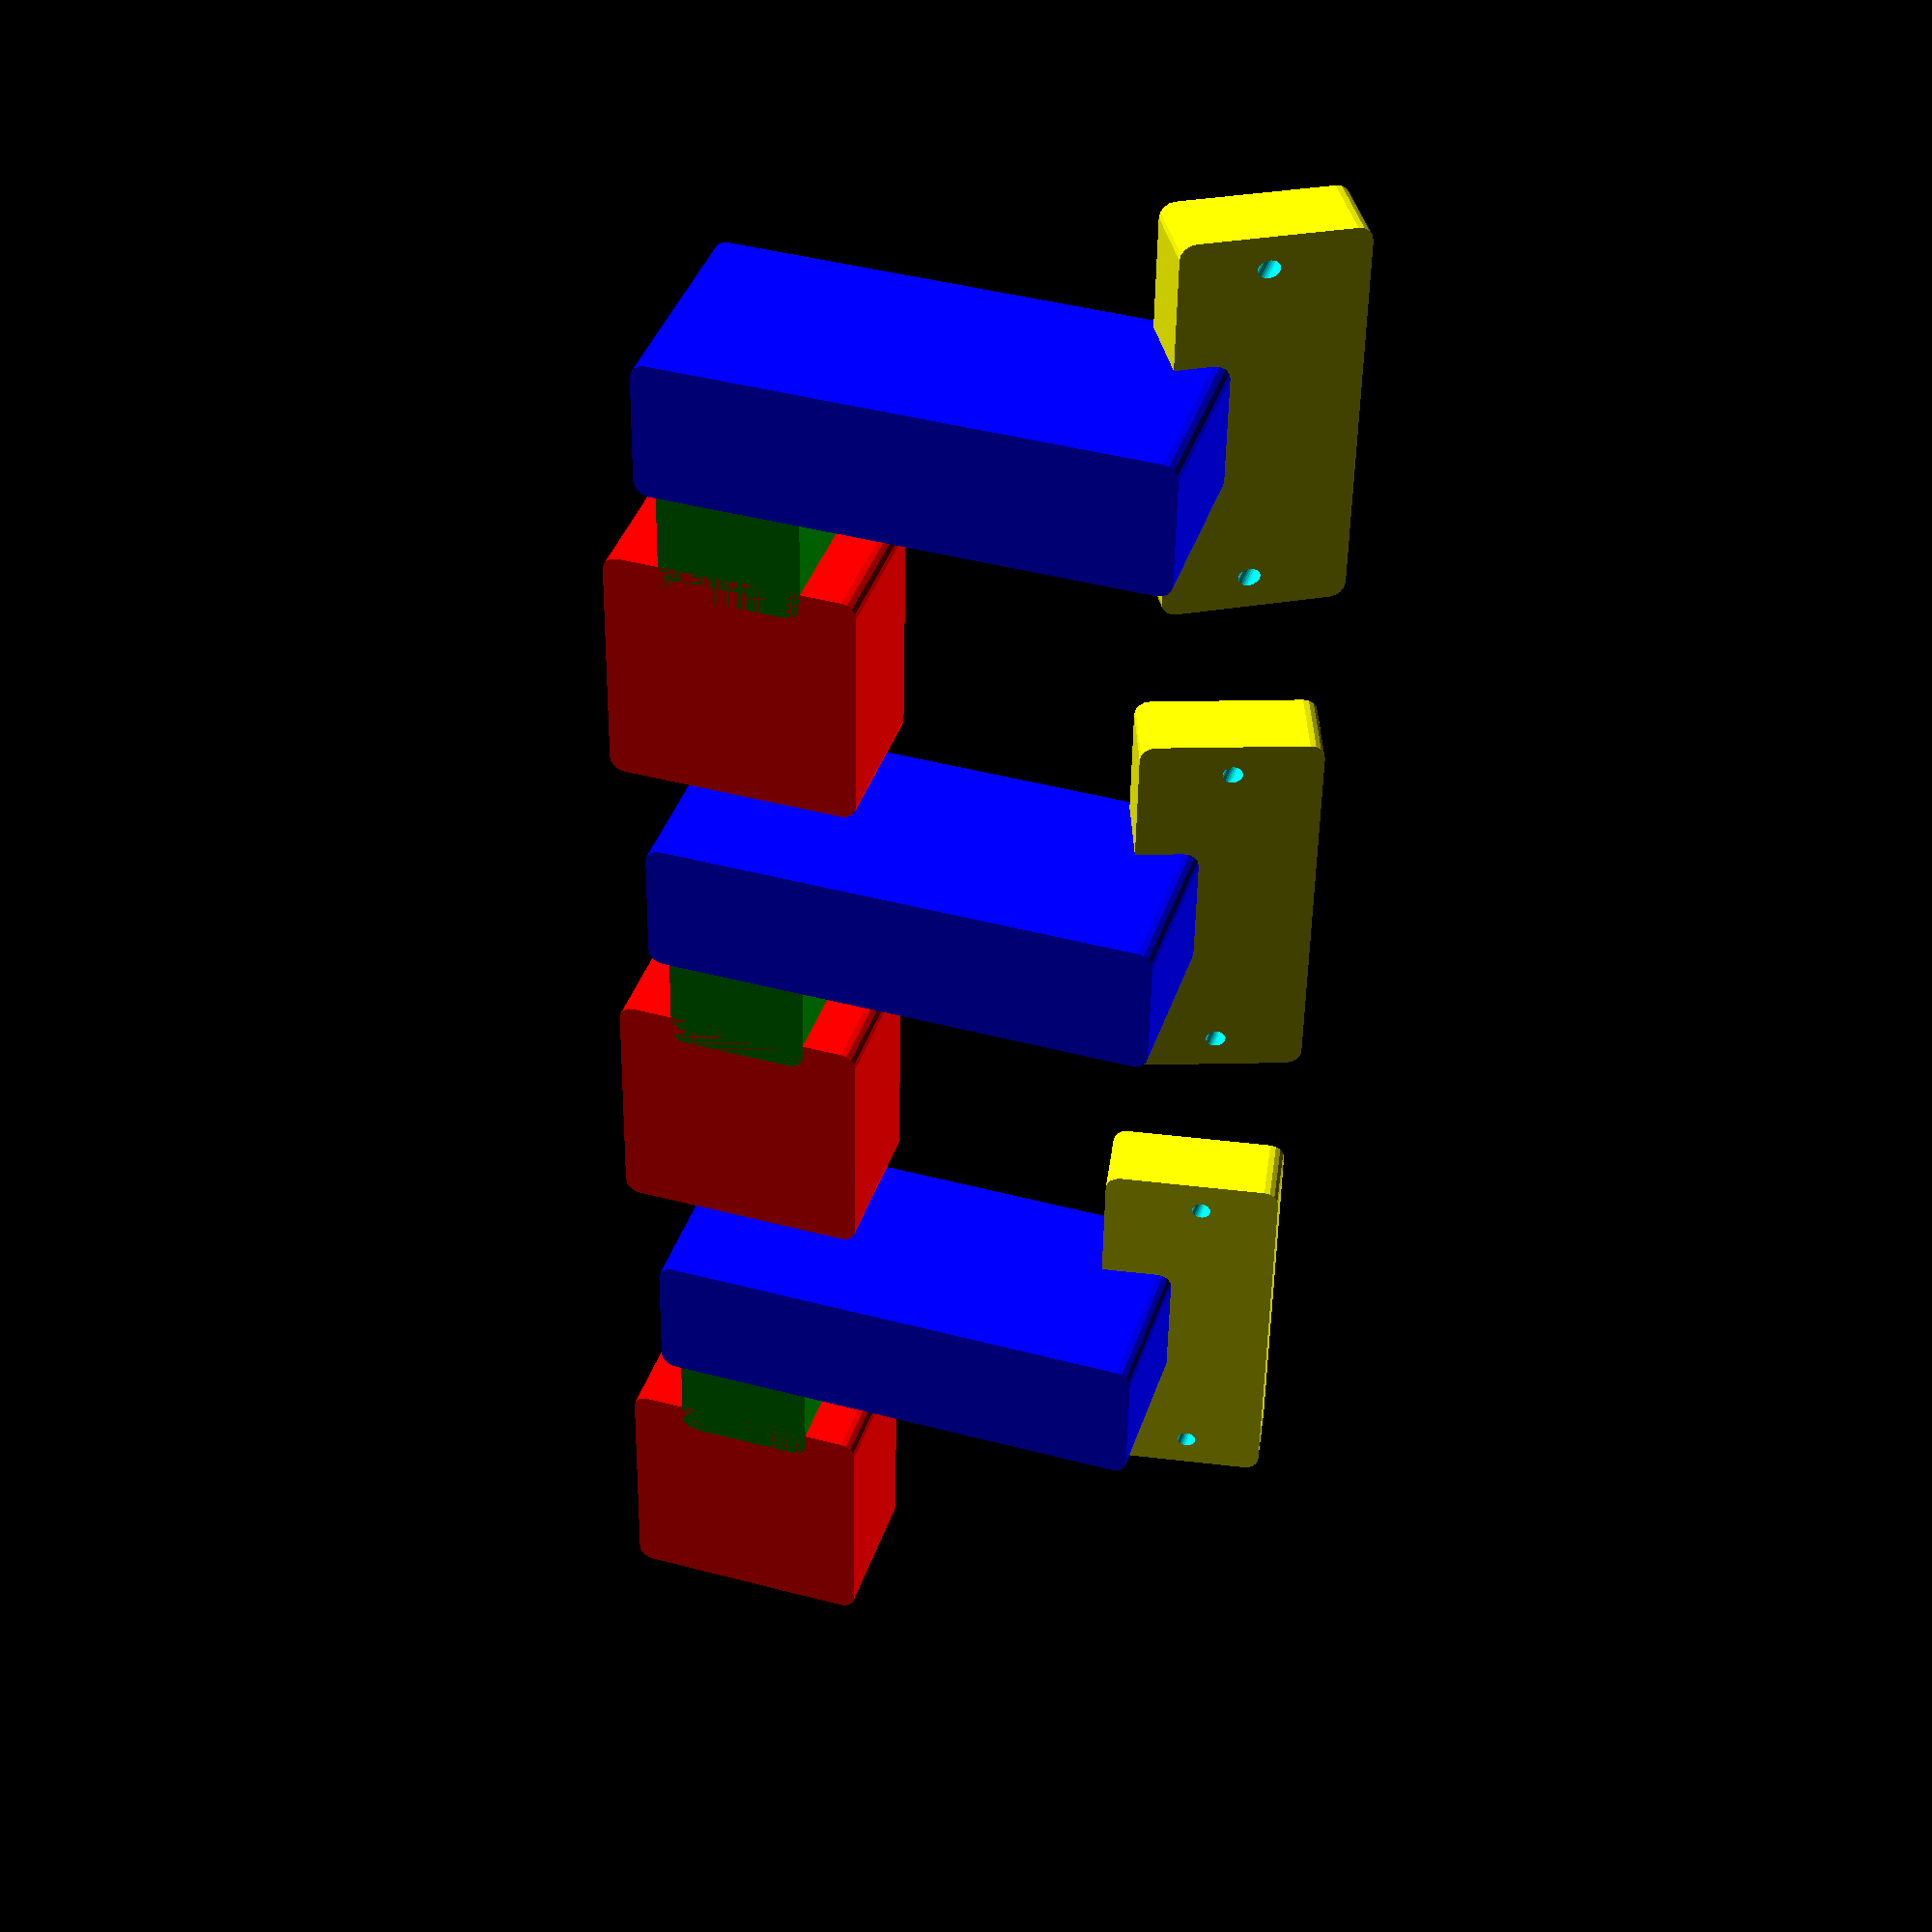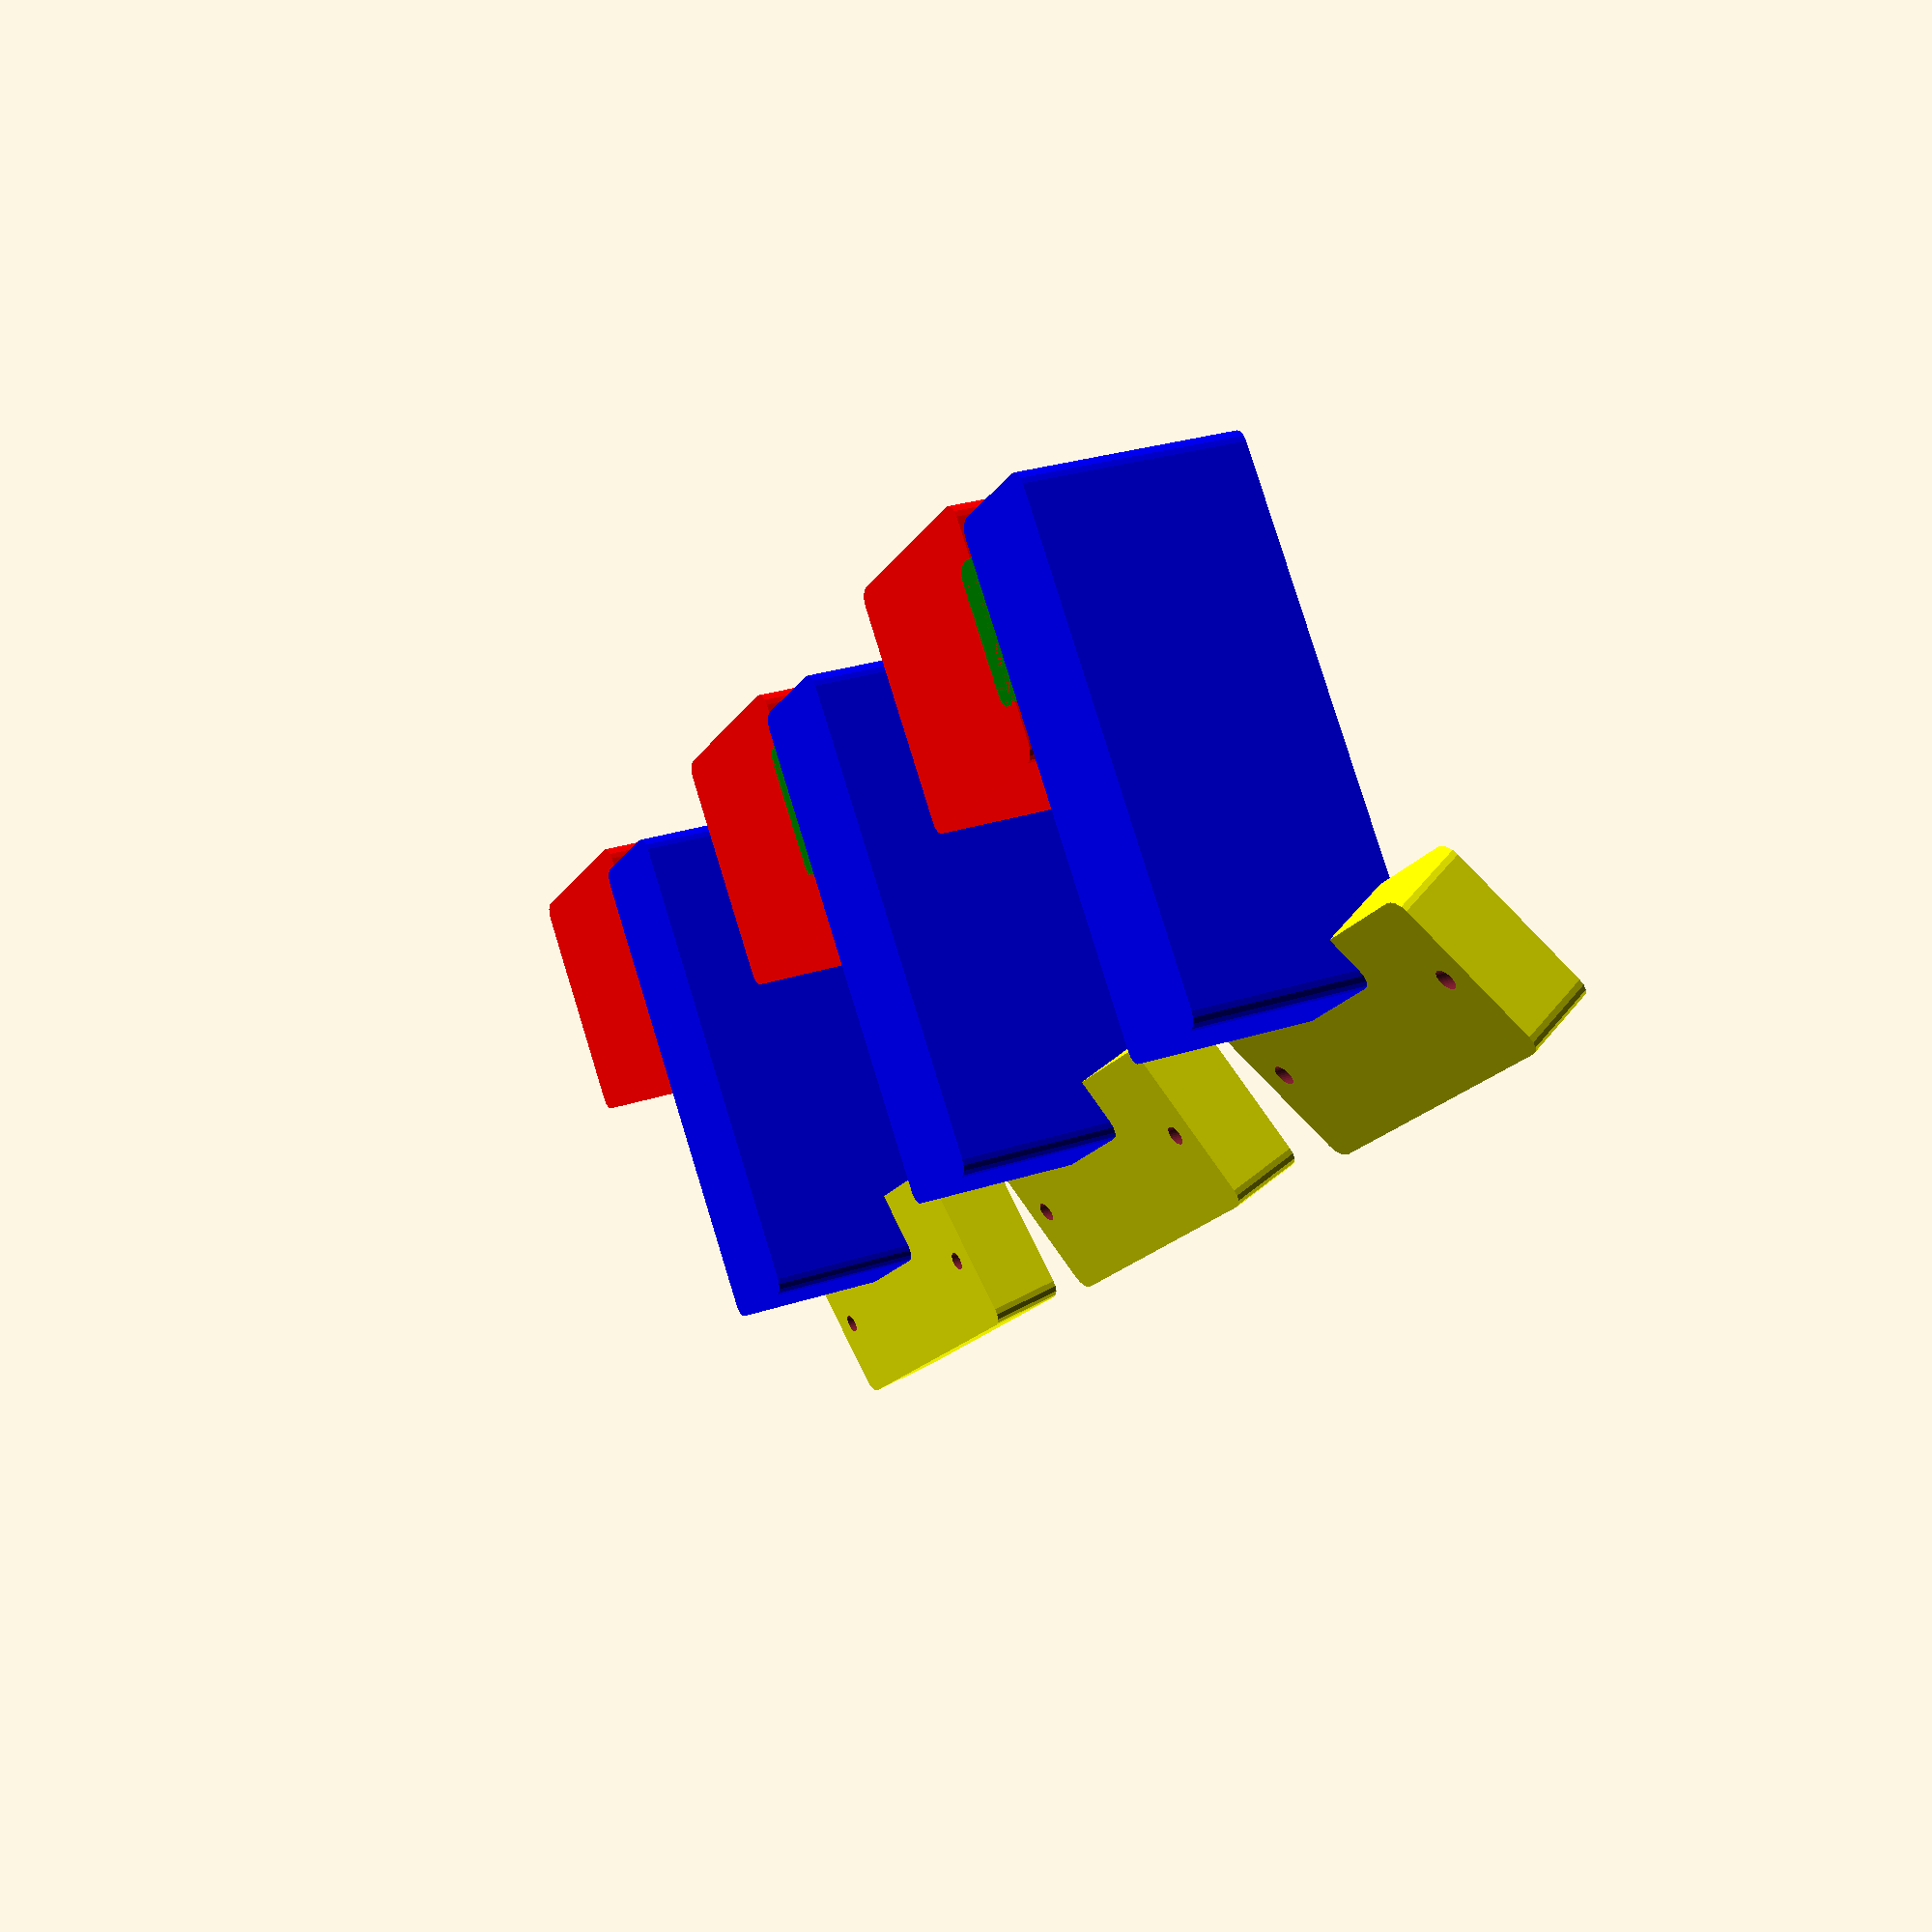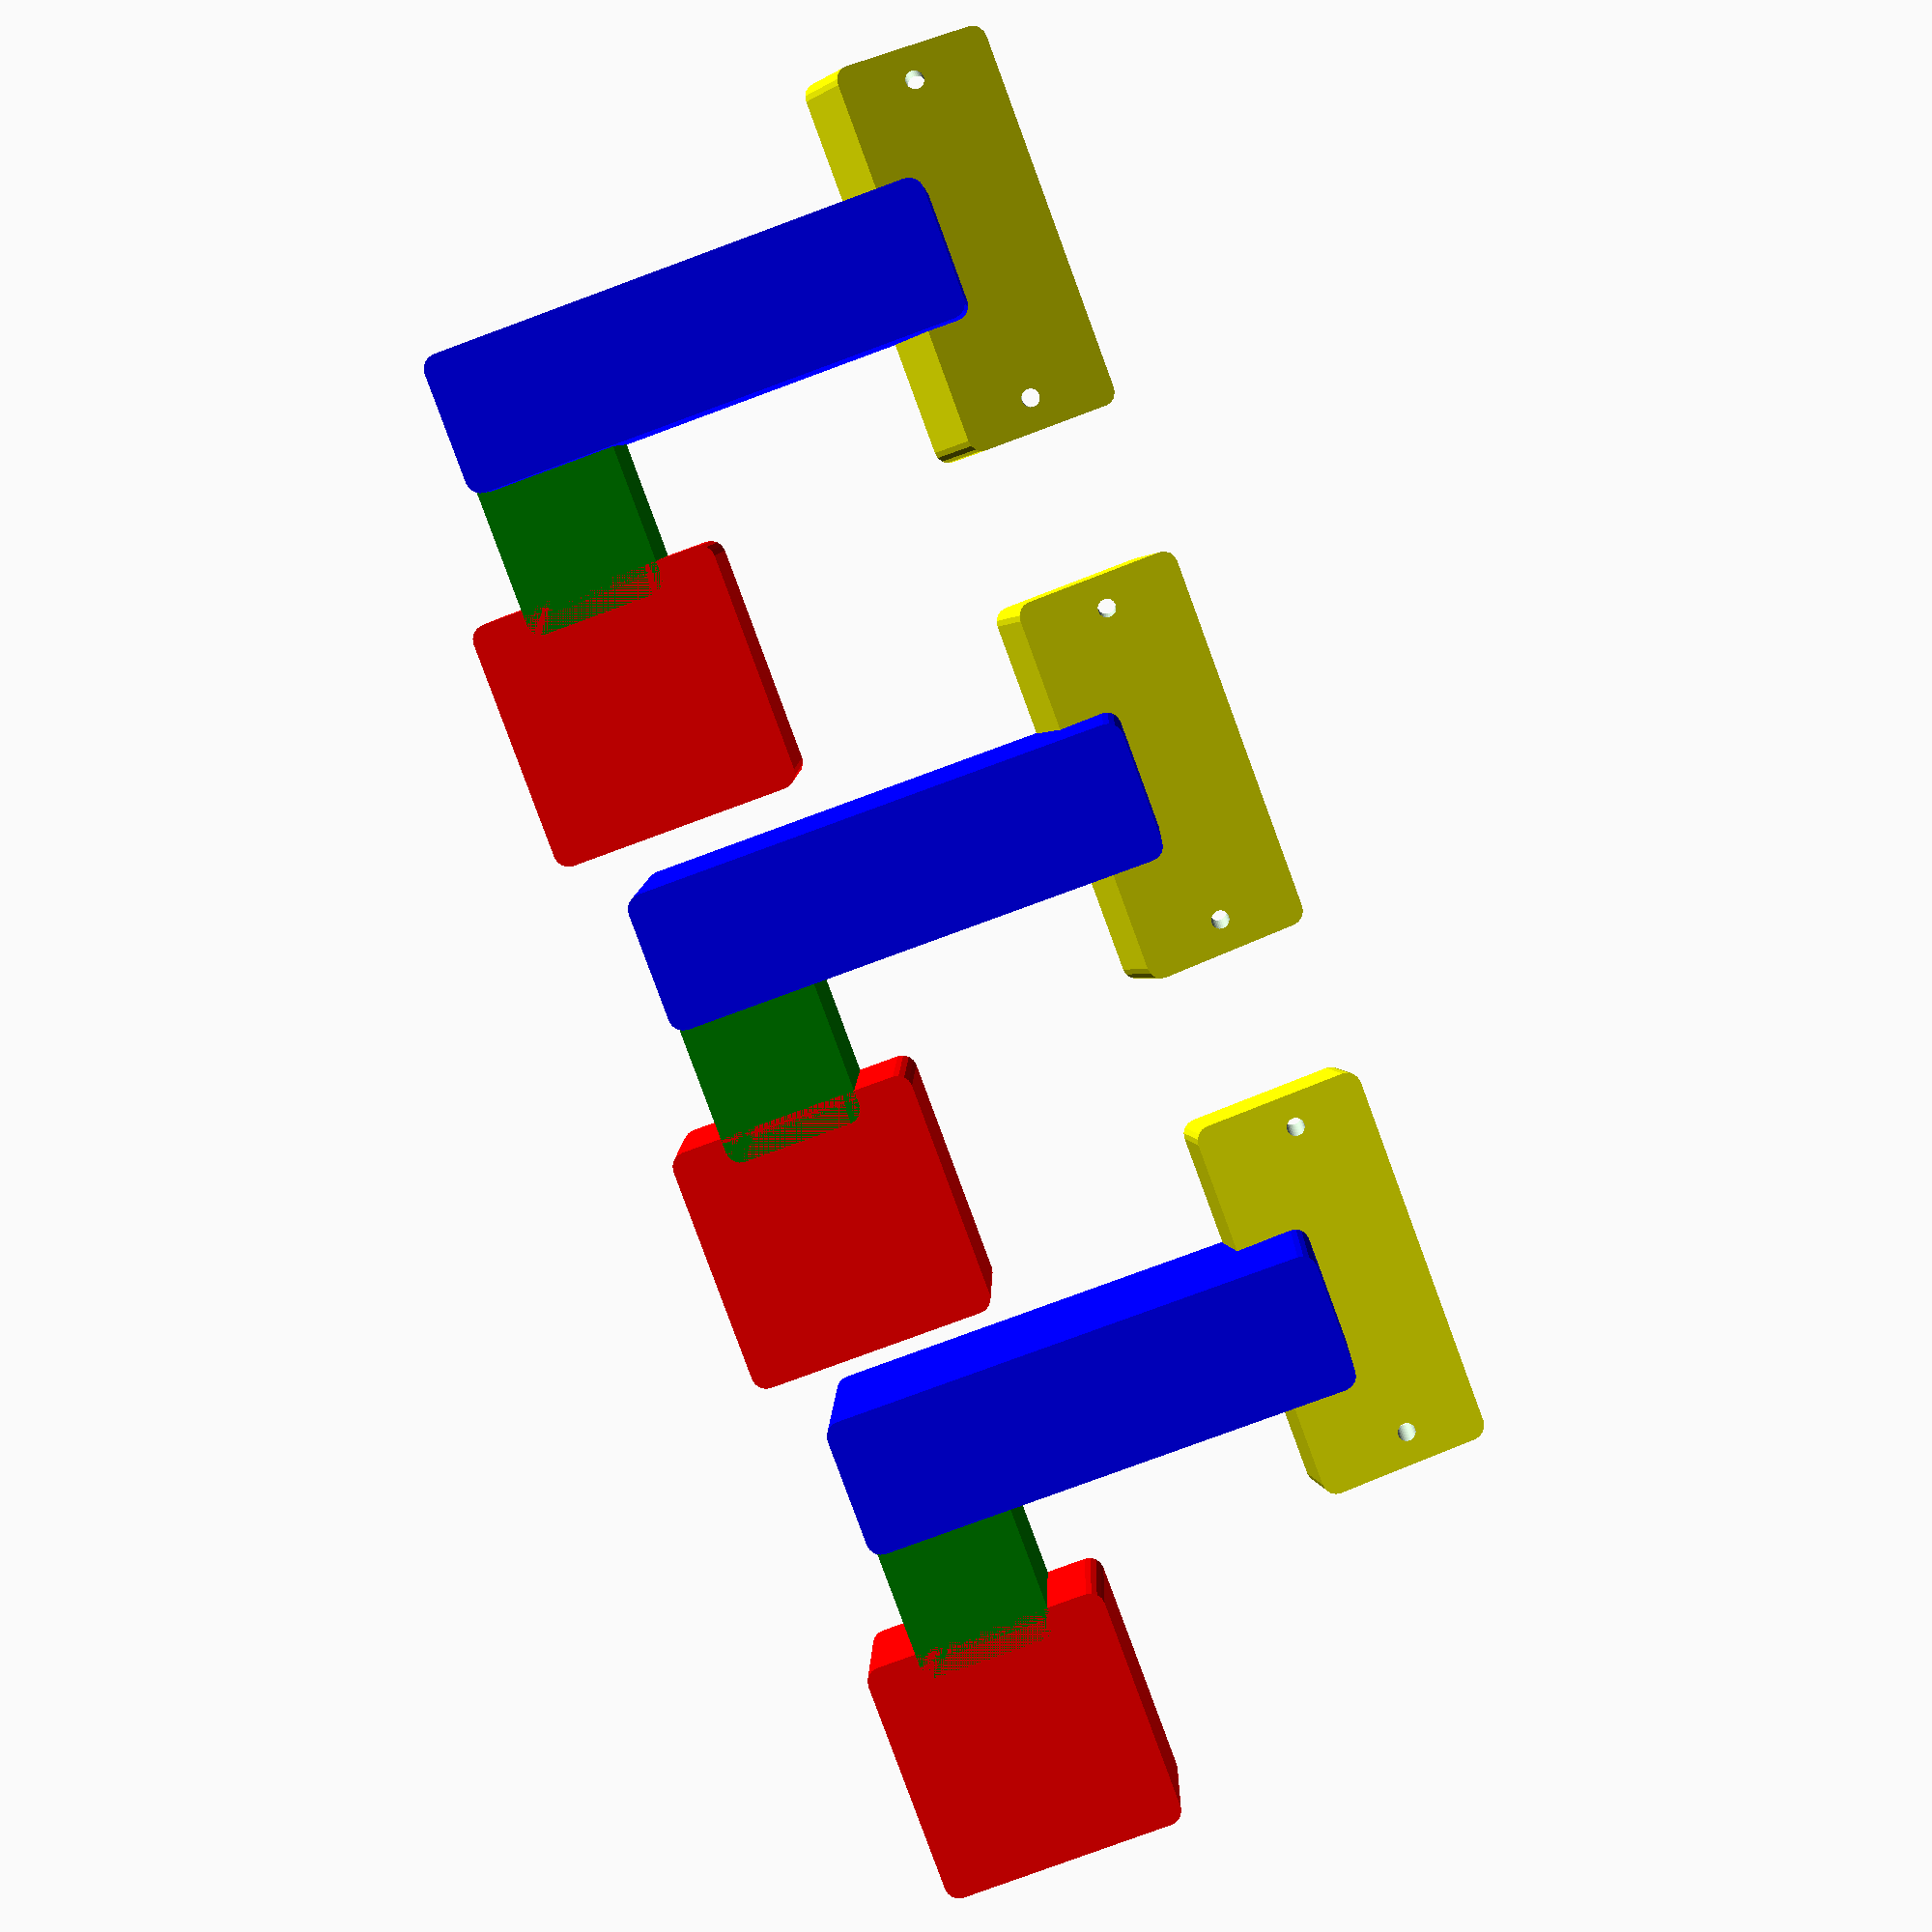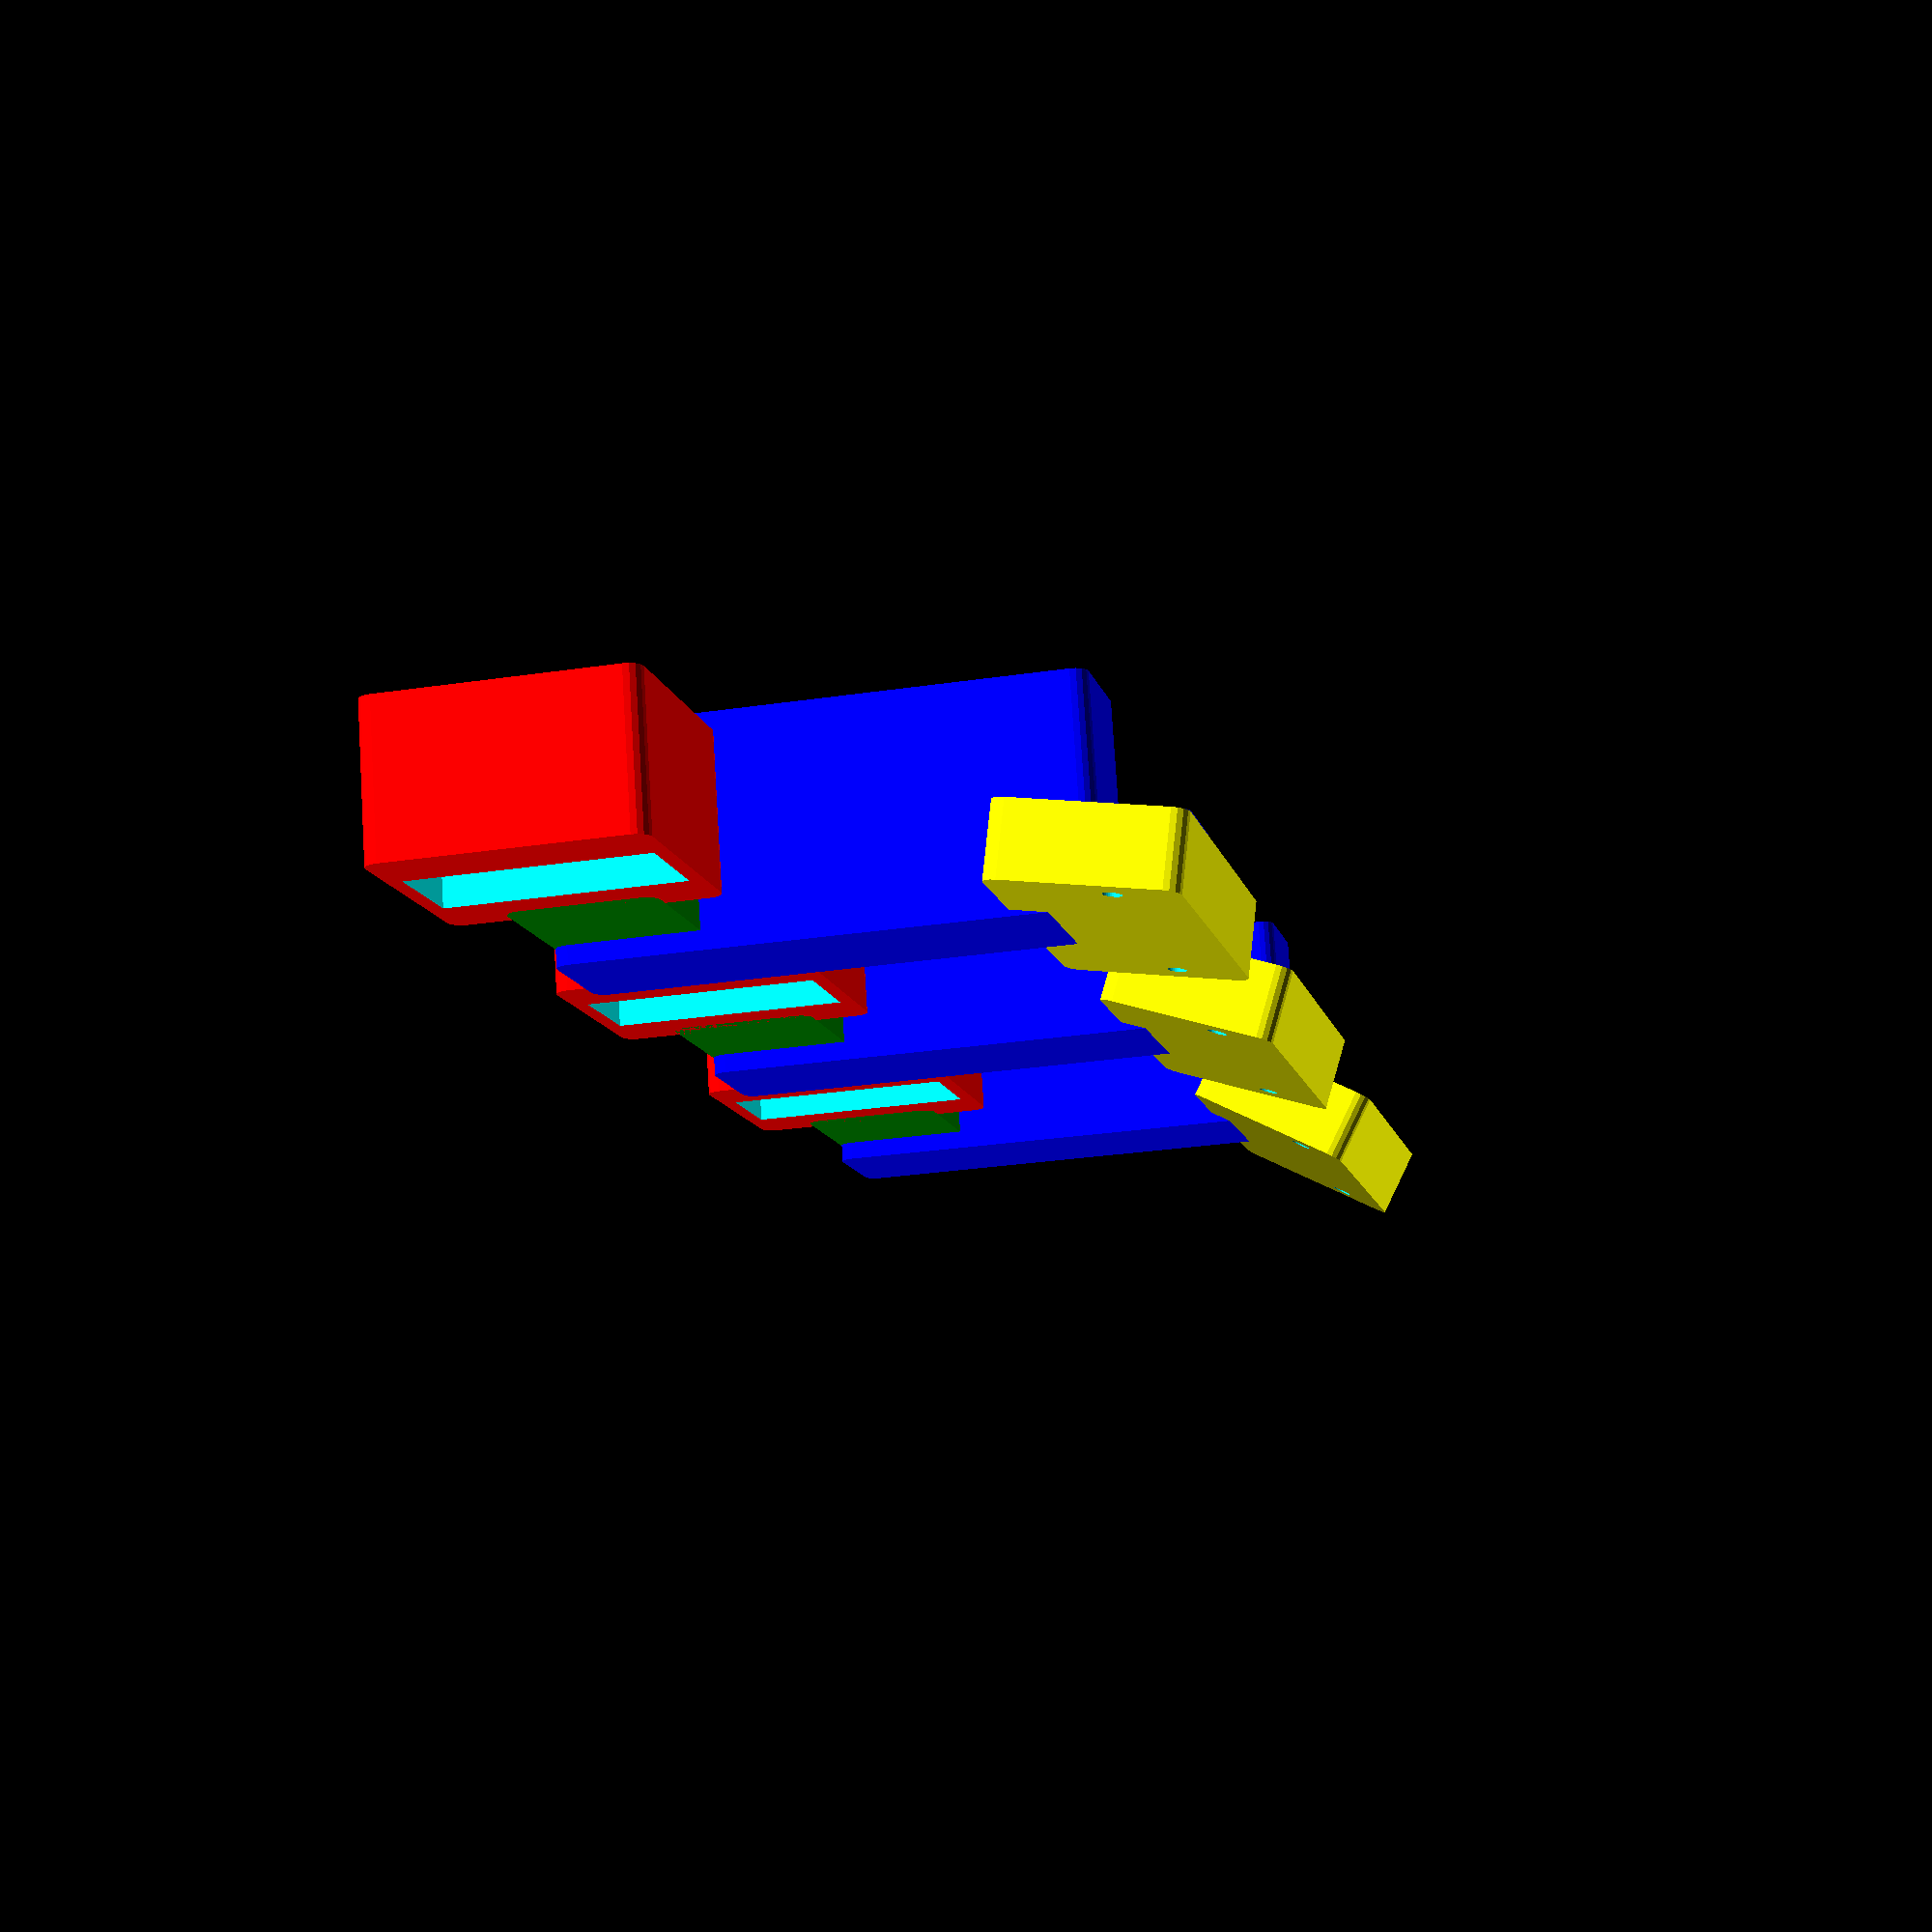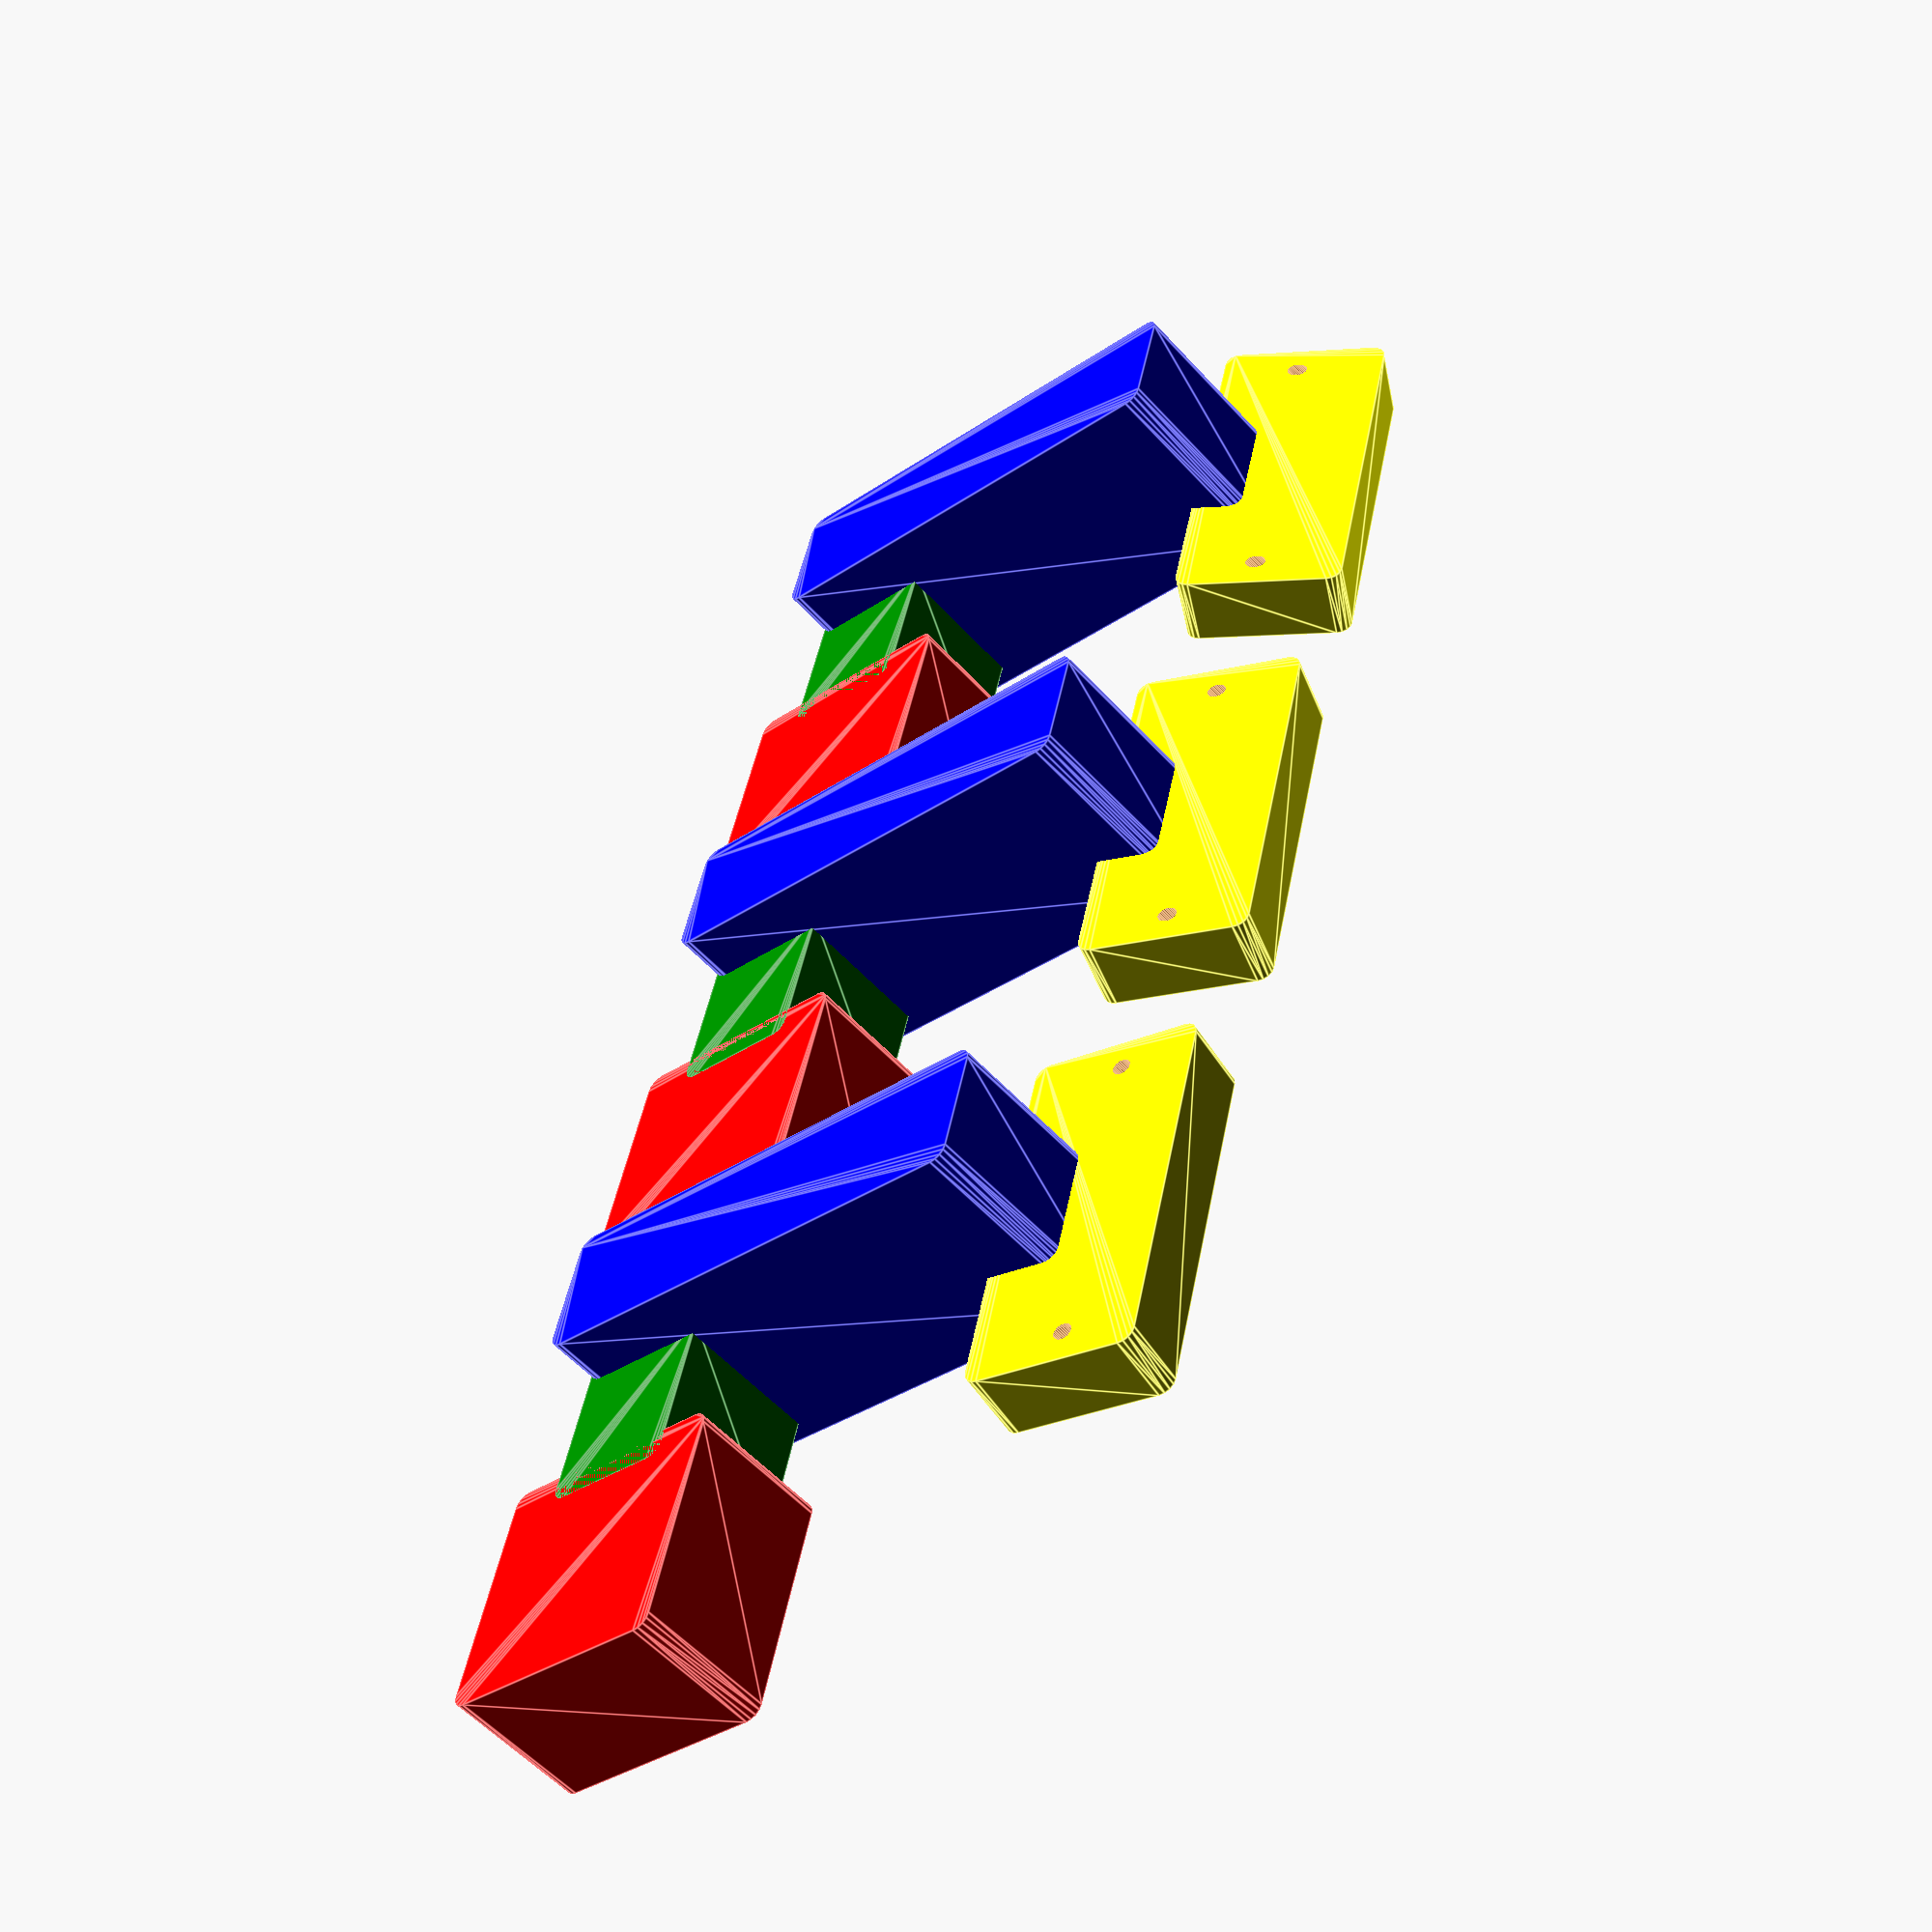
<openscad>
// Parameters
// all dimensions in mm
bar_width_quick_grip = 15;   // Width of the bar (adjust to your bar size)
bar_thickness_quick_grip = 5;  // Thickness of the bar (adjust to your bar size)
screw_hole_diameter = 3;  // Diameter of the screw hole
screw_offset_from_edge = 5;  // Offset for the screw hole from the edge of the bar

// 1. Attachment-block parameters
attachment_block_length = 30;  // Length of the attachment block
attachment_block_width = 30;   // Width of the attachment block
attachment_block_thickness = 10;  // Thickness of the attachment block

// 2. Mid-block parameters
mid_block_height = 20;  // Height of the mid-block
mid_block_width = 15;   // Width of the mid-block

// 3. Camera attachment parameters
camera_attachment_width = mid_block_width;  // Width of the camera attachment block
camera_attachment_depth = 15; // Depth of the camera attachment block
camera_attachment_height = 50;  // Height of the camera attachment block

// 4. Camera screw block parameters
camera_screw_height = 5;  // Height of the camera screw block
camera_screw_depth = 50; // Depth of the camera screw block
camera_screw_width = 20;  // Width of the camera screw block
camera_screw_width_rotation = 10;


// 5.   New parameters for screw holes
intel_realsense_screw_hole_diameter = 2.5;  // Diameter of the screw holes
intel_realsense_screw_hole_spacing = 45;    // Spacing between the two screw holes





// Attachment block
module attachment(screw_rotation) {
    difference() {
        union() {
            // 1. Attachment-block with rounded edges
            color("red")
            rounded_cube([attachment_block_length, attachment_block_width, attachment_block_thickness], 2); // Radius of rounding
            
            // 2. Mid-block with rounded edges
            color("green")
            translate([attachment_block_length/2 - mid_block_width/2, attachment_block_width, 0])
                rounded_cube([mid_block_width, mid_block_height, attachment_block_thickness], 2);
            
            // 3. Camera attachment with rounded edges
            color("blue")
            translate([attachment_block_length/2 - mid_block_width/2, 
                       attachment_block_width + mid_block_height, 
                       attachment_block_thickness/2 - camera_attachment_width/2])
                rounded_cube([mid_block_width + camera_attachment_height, camera_attachment_depth, camera_attachment_width], 2);
            
            // 4. Camera screw block with rounded edges
            color("yellow")
            translate([attachment_block_length/2  + camera_attachment_height,
                       attachment_block_width + camera_screw_height/2,
                       -2])
                rotate([0, screw_rotation, 0])
                rounded_cube([camera_screw_width, camera_screw_depth, camera_screw_height], 2);
        }

        // Subtract a hole for the bar to fit in the attachment-block
        translate([-0.1, (attachment_block_width - bar_width_quick_grip) / 2, -0.1])
            cube([attachment_block_length + 0.2, bar_width_quick_grip, bar_thickness_quick_grip + 0.1]);

        // Subtract the screw hole in the attachment-block
        translate([screw_offset_from_edge, attachment_block_width / 2, -0.1])
            cylinder(h = attachment_block_thickness + 0.2, d = screw_hole_diameter, $fn=32);

        // Define position for Intel RealSense screw holes
        screw_hole_position_left = [
            mid_block_height + camera_attachment_height + 8,
            attachment_block_width + mid_block_width + attachment_block_width/2 - camera_attachment_height/2,
            attachment_block_thickness/2 - intel_realsense_screw_hole_spacing/2 
        ];

        // Define position for Intel RealSense screw holes
        screw_hole_position_right = [
            mid_block_height + camera_attachment_height + 8,
            attachment_block_width + mid_block_width + attachment_block_width/2 - camera_attachment_height/2 + intel_realsense_screw_hole_spacing,
            attachment_block_thickness/2 - intel_realsense_screw_hole_spacing/2 
        ];

        // Add two screw holes for Intel RealSense camera
        translate(screw_hole_position_left)
            rotate([0, 0, 0])
            cylinder(h = camera_attachment_depth + camera_screw_depth + 0.2, d = intel_realsense_screw_hole_diameter, $fn=32);

        // Second screw hole for Intel RealSense camera
        translate(screw_hole_position_right)
            rotate([0, 0, 0])
            cylinder(h = camera_attachment_depth + camera_screw_depth + 0.2, d = intel_realsense_screw_hole_diameter, $fn=32);
    }
}

// Function to create a rounded cube
module rounded_cube(size, radius) {
    hull() {
        for (x = [0, size[0]]) {
            for (y = [0, size[1]]) {
                for (z = [0, size[2]]) { // Added z-axis rounding
                    translate([x, y, z])
                        cylinder(r = radius, h = size[2], $fn=16);
                }
            }
        }
    }
}

// Render three attachments with different rotations and positions
translate([0, 0, 0]) attachment(10);
translate([0, attachment_block_width + 45, 0]) attachment(20);
translate([0, (attachment_block_width + 45) * 2, 0]) attachment(30);
</openscad>
<views>
elev=320.4 azim=1.0 roll=17.5 proj=p view=wireframe
elev=332.8 azim=49.9 roll=62.8 proj=p view=wireframe
elev=173.2 azim=159.8 roll=178.9 proj=p view=solid
elev=102.4 azim=12.2 roll=3.6 proj=p view=solid
elev=234.6 azim=193.8 roll=139.0 proj=p view=edges
</views>
